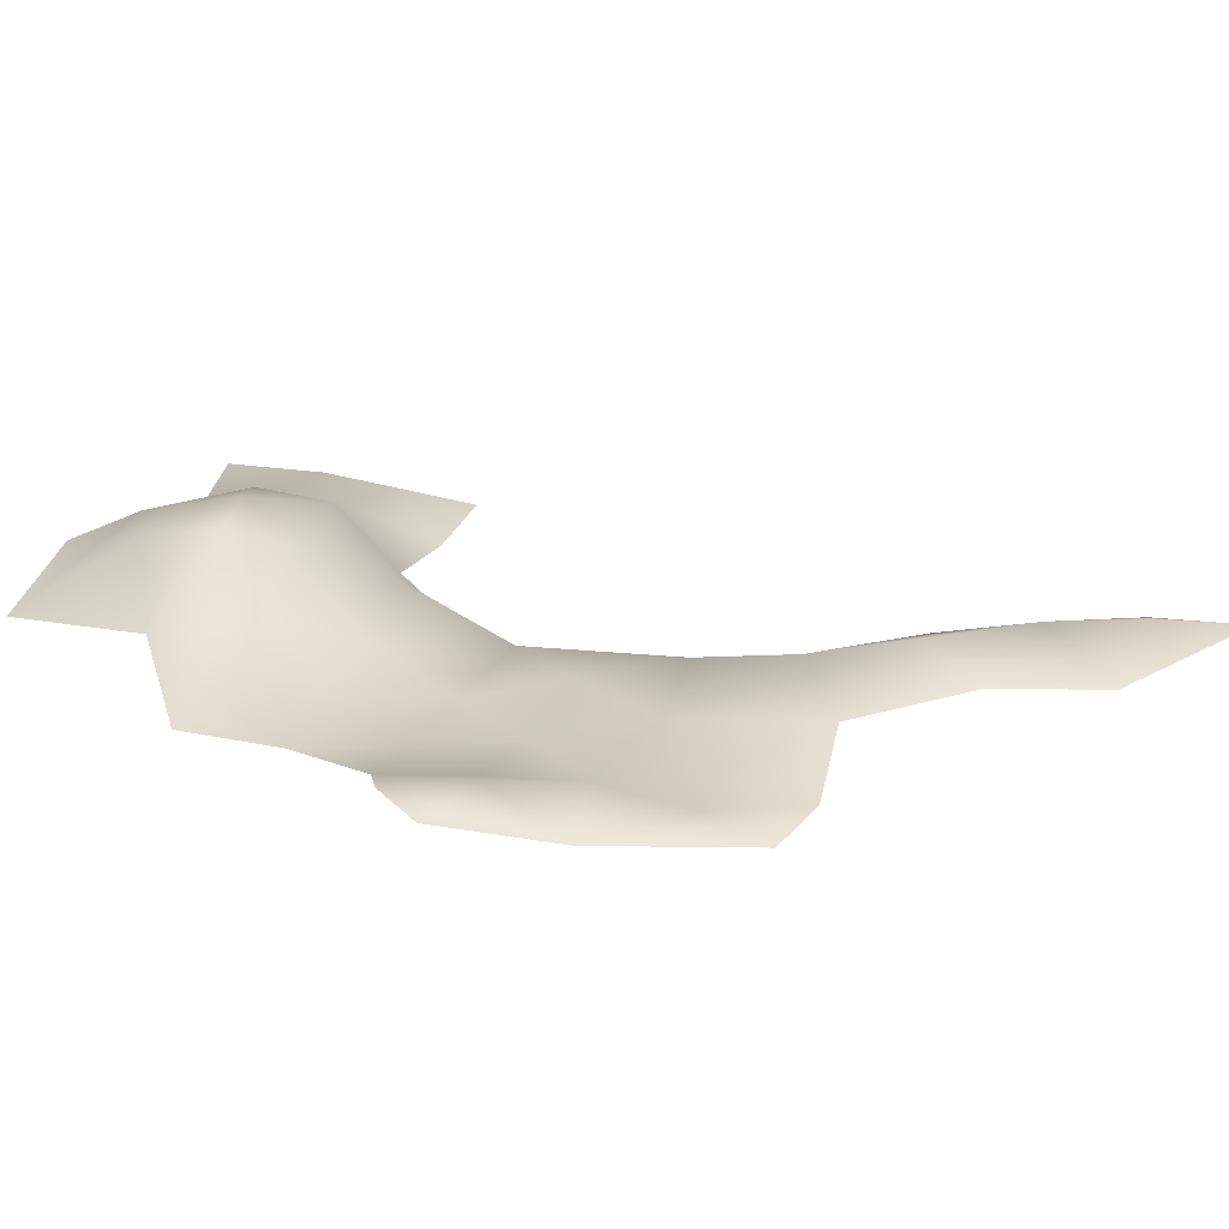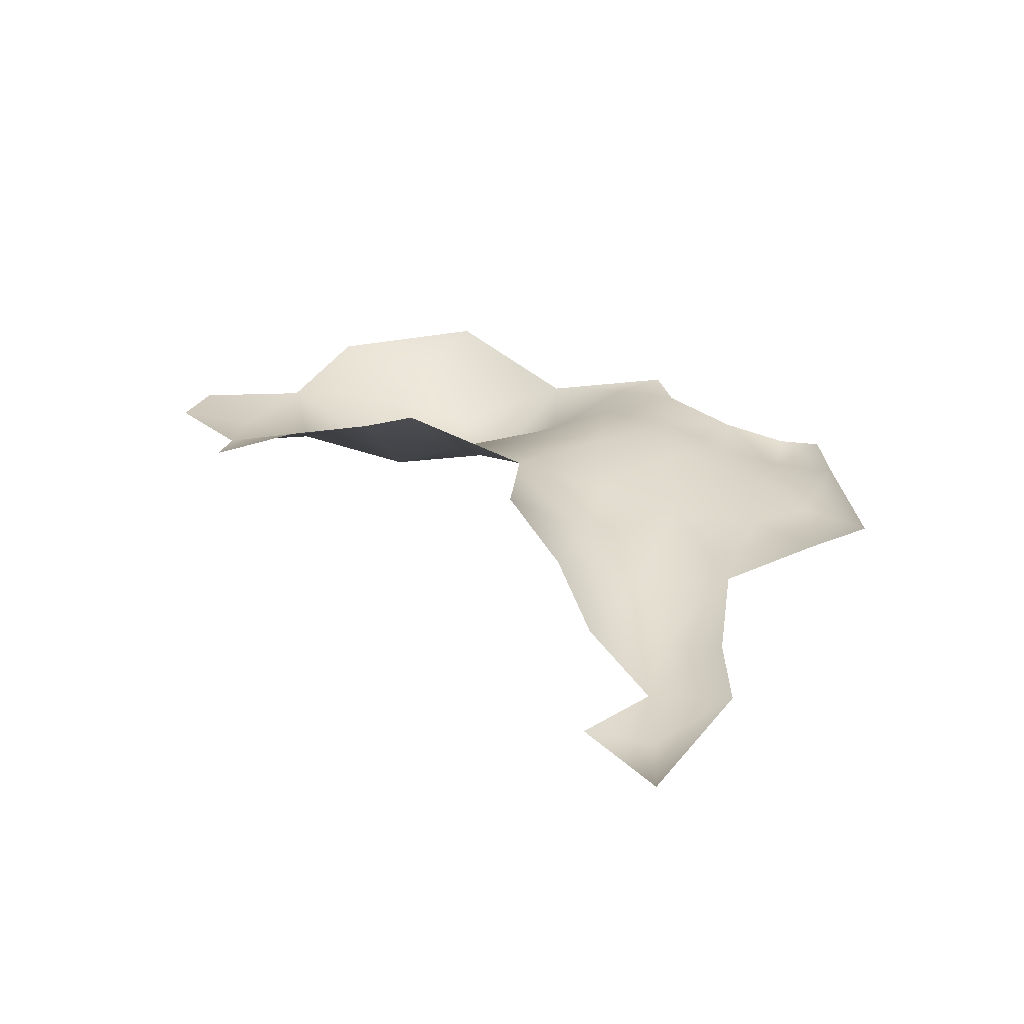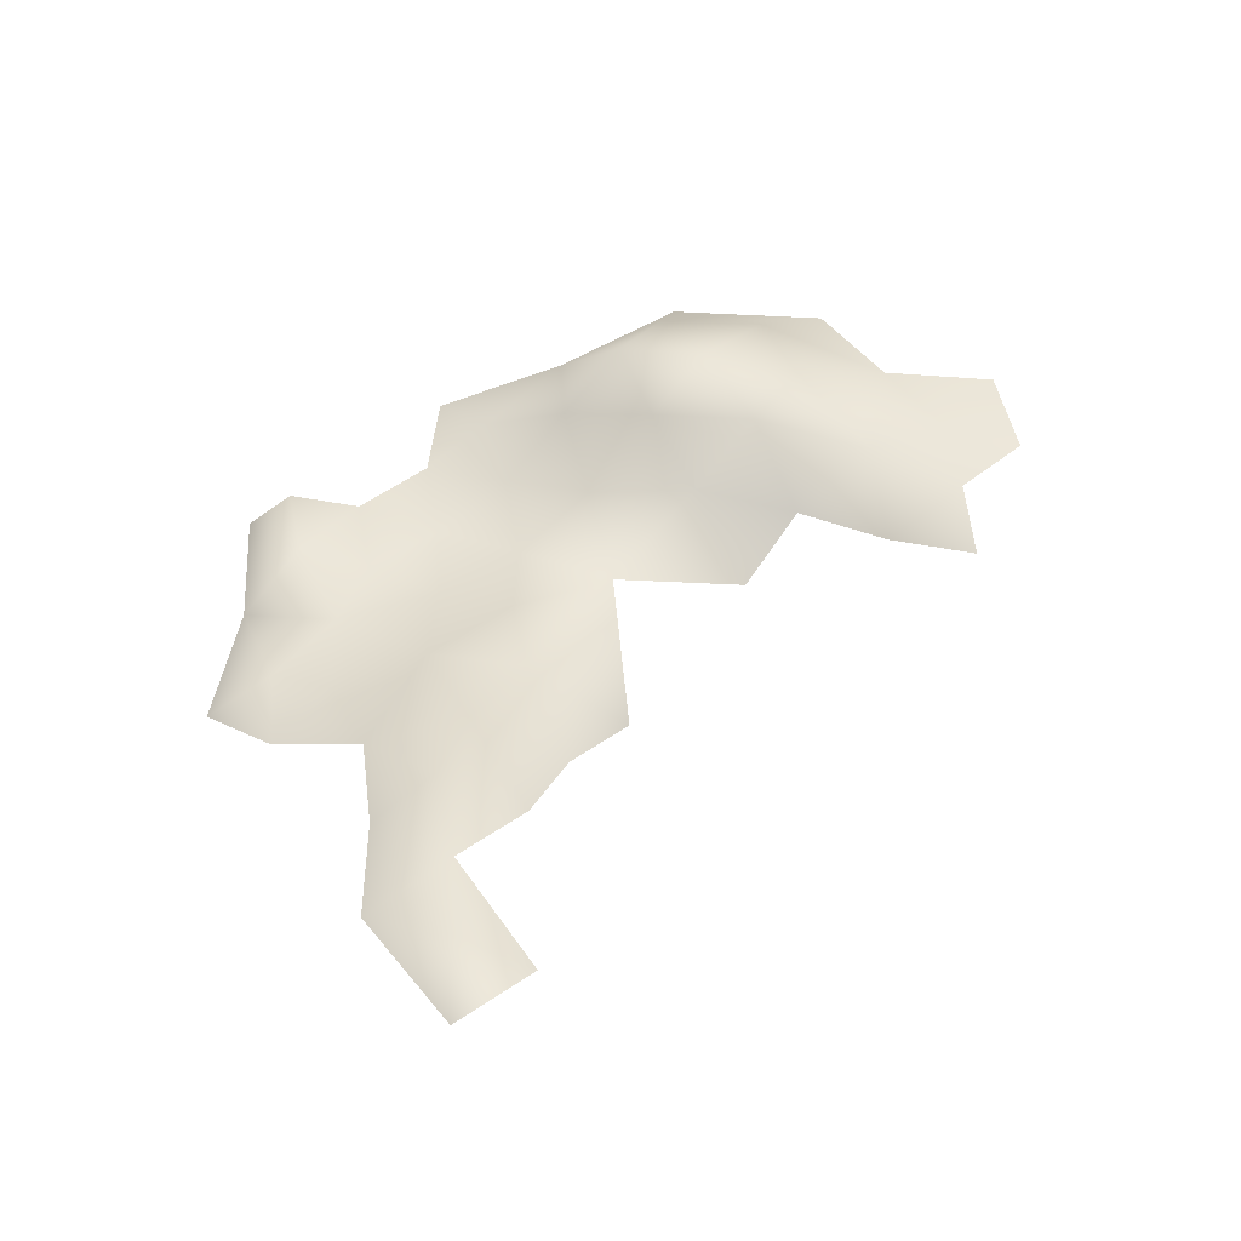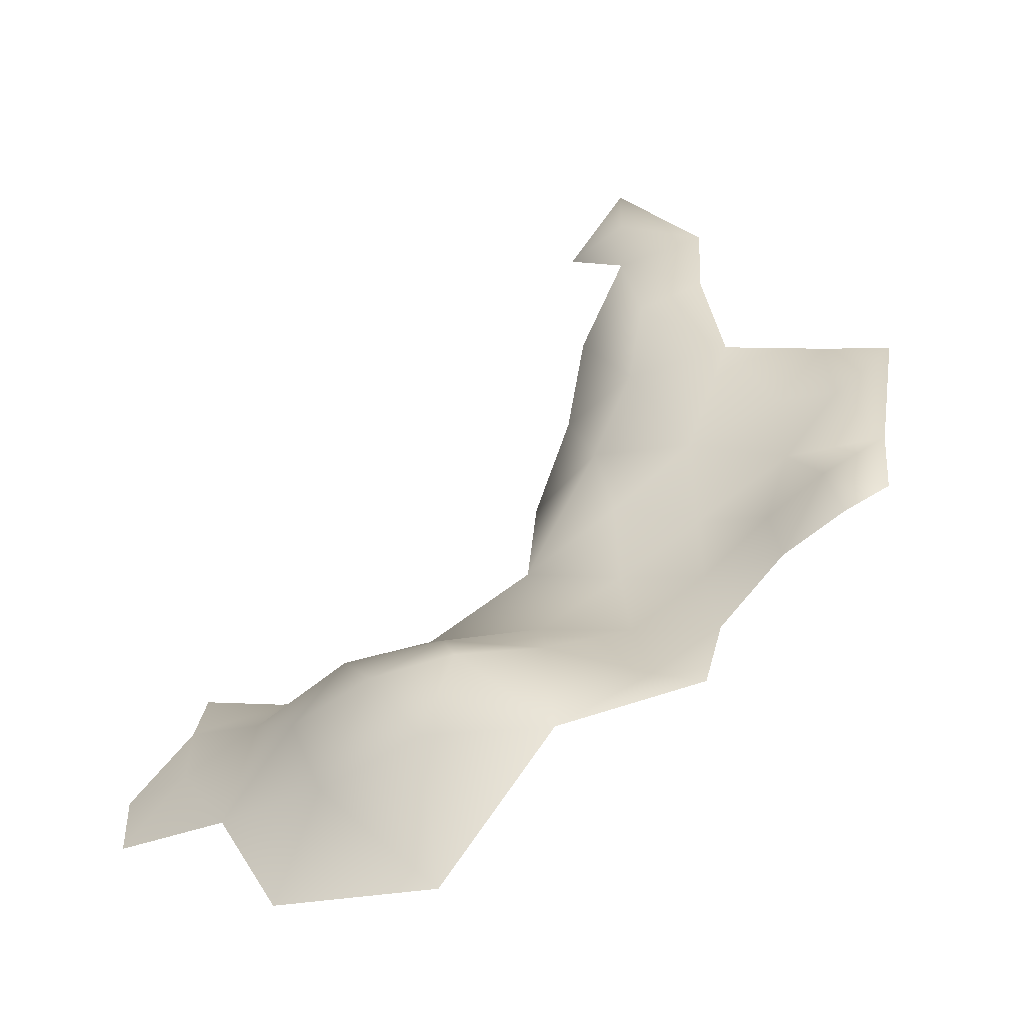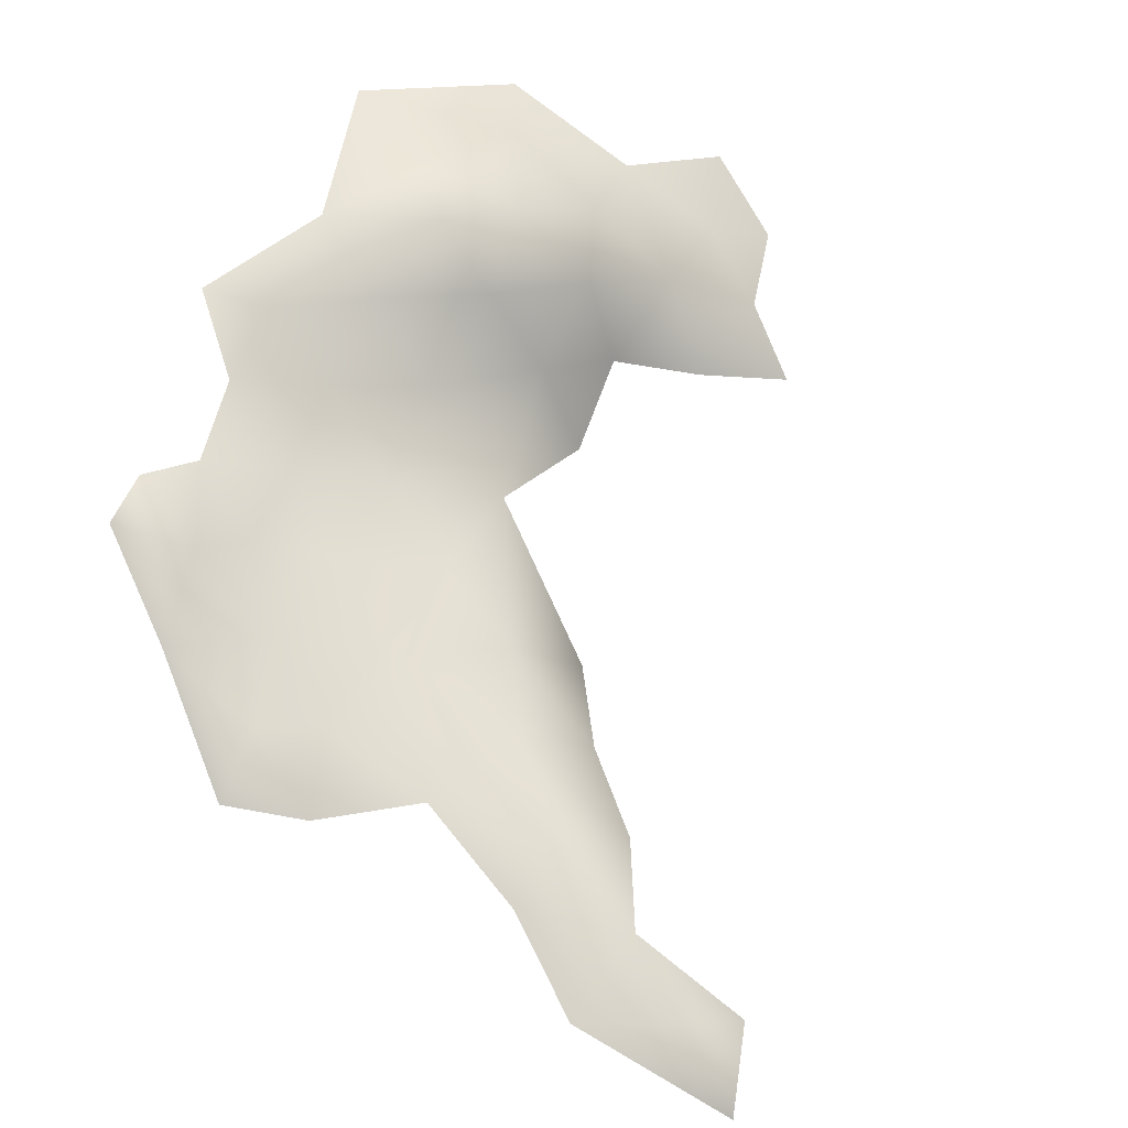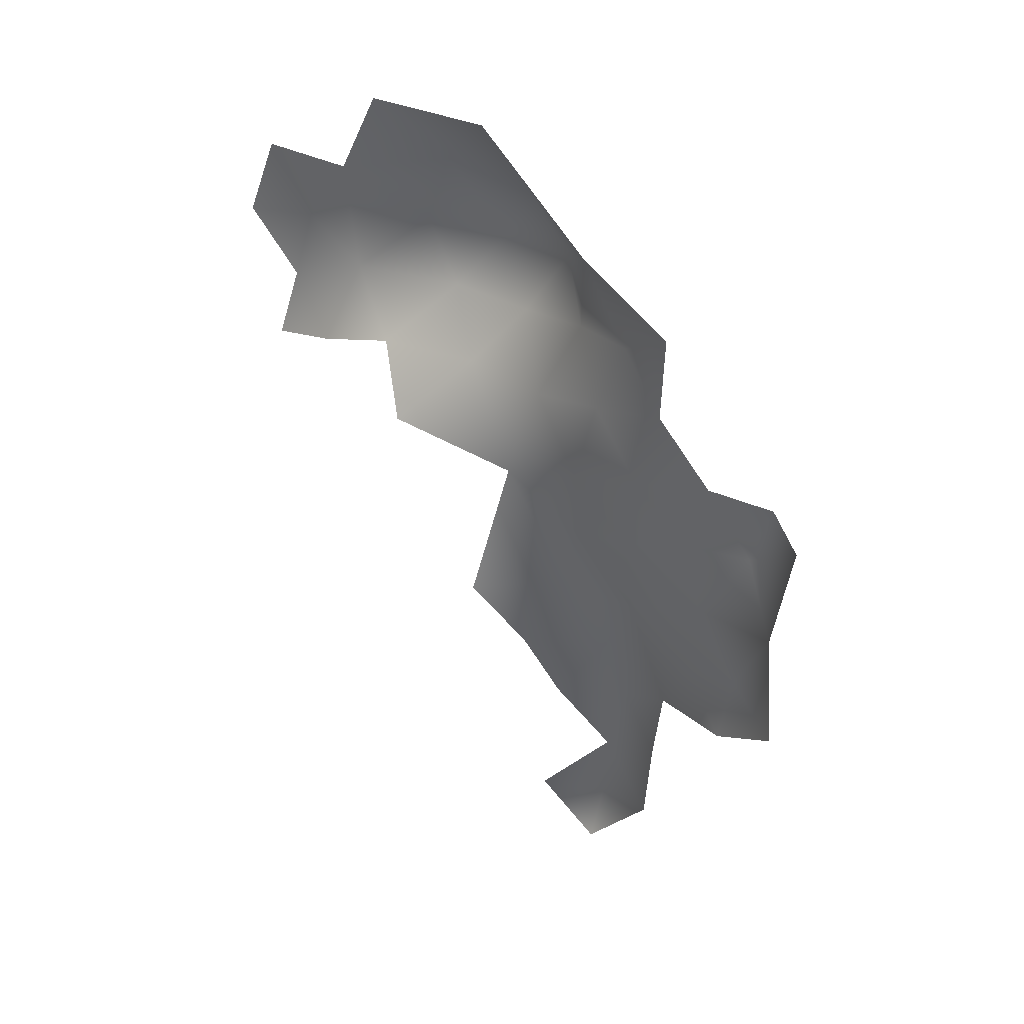
<metadata>
{"format":"obj","ext":"obj","renderer":"f3d","projection":"perspective","resolution":1024,"background":"white","views":[{"elev":47.8,"azim":-97.1,"up":"+Z"},{"elev":-57.9,"azim":-155.1,"up":"+Y"},{"elev":-50.6,"azim":30.7,"up":"+Y"},{"elev":38.5,"azim":179.6,"up":"+Z"},{"elev":75.1,"azim":-30.1,"up":"+Z"},{"elev":45.5,"azim":-113.0,"up":"+Y"}]}
</metadata>
<code>
v 504.6 1006 -477.9
v 507.5 1013 -478.1
v 507.2 1017 -476.8
v 504.8 1013 -475.7
v 504.9 1010 -476.7
v 501.7 1012 -474.2
v 501.1 1008 -476.5
v 502.8 1017 -474.4
v 497.7 1010 -474.3
v 497.8 1012 -470.2
v 494.3 1010 -470.9
v 494.5 1007 -475
v 496.6 1016 -468
v 493.6 1013 -468.2
v 499.9 1015 -470.9
v 498.5 1020 -470.3
v 493.1 1016 -466.2
v 489.5 1015 -467.1
v 485.3 1017 -466.8
v 485.9 1013 -467.9
v 482.5 1015 -466.3
v 482.8 1010 -467.2
v 479.8 1012 -464.9
v 480 1008 -465.8
v 482.8 1006 -467.5
v 486.2 1008 -468.8
v 477.5 1012 -462.7
v 489.6 1011 -469.3
v 490.1 1006 -470.7
v 475.6 1010 -462.4
v 475 1005 -463.6
v 483.3 1018 -465.7
v 476.5 1001 -464.4
v 478.9 1005 -465.4
v 493.7 1025 -470.5
v 474 999 -463.5
v 476.7 997.1 -464.9
v 481.7 990.4 -465.8
v 480.9 995.6 -465.8
v 479 1000 -465.6
v 482.9 1001 -467
v 481.4 985.6 -466.2
v 485.2 983.5 -466.9
v 485.3 987.4 -466.7
v 484.6 992 -466.1
v 487.2 990.9 -468.9
v 485 979.5 -467.6
v 487.5 982.6 -469.5
v 488 995 -470.6
v 485.3 996.1 -467.1
v 486.3 1004 -468.5
v 489.6 998.7 -472.9
v 500.3 1023 -473.4
v 494.5 1019 -467.6
v 487 999.9 -468.7
v 489.2 1019 -467.2
v 477.9 1008 -463.4
f 30 31 57
f 33 34 31
f 22 23 24
f 25 22 24
f 34 24 57
f 34 57 31
f 3 4 2
f 5 4 6
f 7 5 6
f 7 1 5
f 26 22 25
f 21 22 20
f 21 23 22
f 32 21 19
f 48 43 47
f 27 30 57
f 5 2 4
f 37 40 33
f 17 14 13
f 17 18 14
f 57 24 23
f 57 23 27
f 13 10 15
f 36 37 33
f 42 43 44
f 40 34 33
f 18 20 28
f 38 42 44
f 45 38 44
f 9 7 6
f 29 28 26
f 20 26 28
f 20 22 26
f 51 25 41
f 51 26 25
f 51 29 26
f 19 21 20
f 55 51 41
f 44 46 45
f 9 11 12
f 10 13 14
f 10 14 11
f 39 40 37
f 14 18 28
f 25 24 34
f 8 4 3
f 41 25 34
f 41 34 40
f 9 10 11
f 39 45 50
f 39 38 45
f 28 29 11
f 28 11 14
f 19 18 56
f 19 20 18
f 50 49 55
f 16 13 15
f 56 18 17
f 56 17 54
f 50 55 41
f 35 54 16
f 10 6 15
f 10 9 6
f 8 6 4
f 8 15 6
f 16 8 53
f 16 15 8
f 12 11 29
f 36 33 31
f 50 45 46
f 50 46 49
f 35 56 54
f 39 50 41
f 39 41 40
f 48 44 43
f 42 47 43
f 56 32 19
f 35 16 53
f 55 29 51
f 13 54 17
f 13 16 54
f 52 55 49
f 29 55 52

</code>
